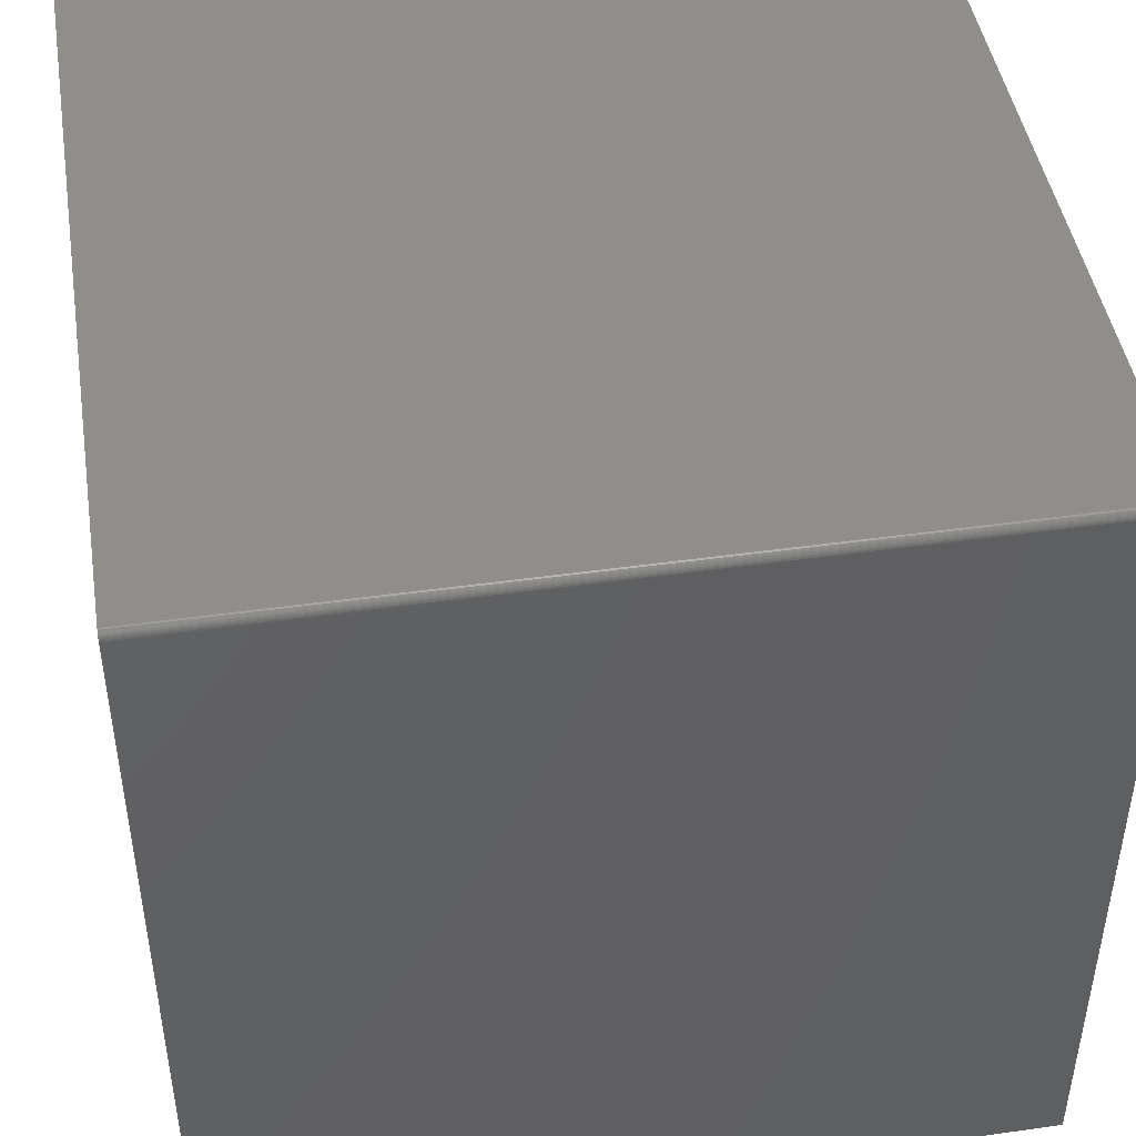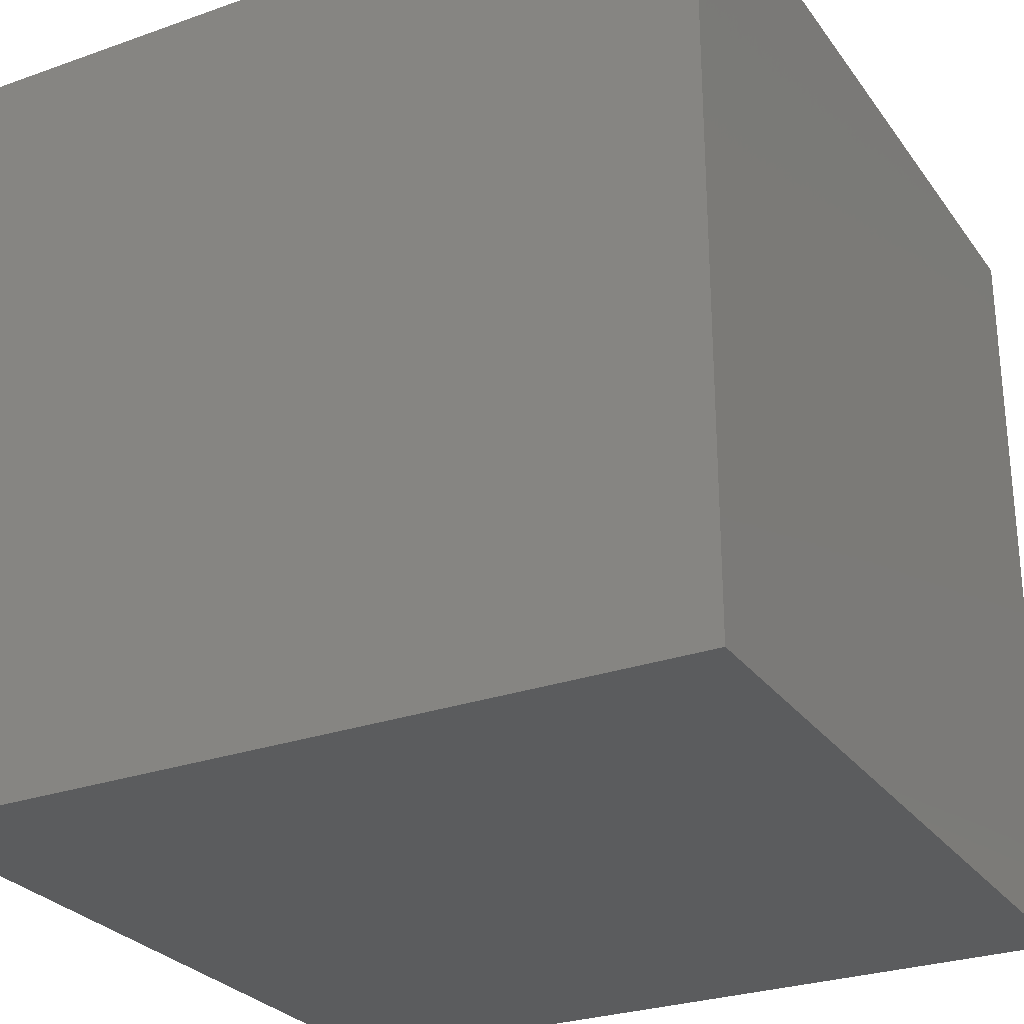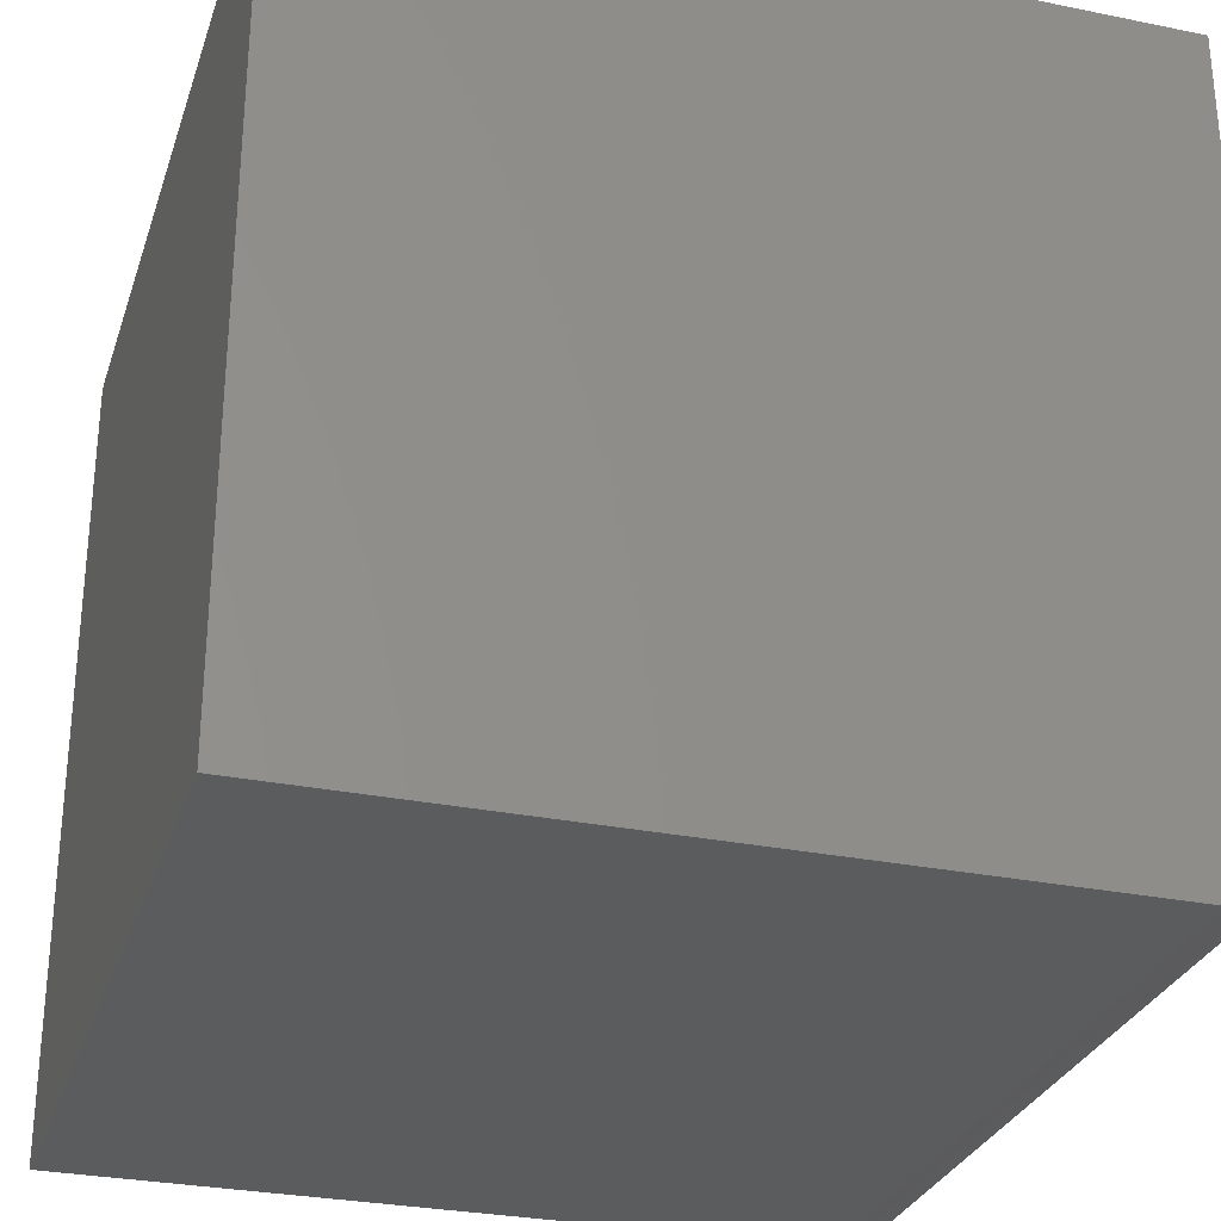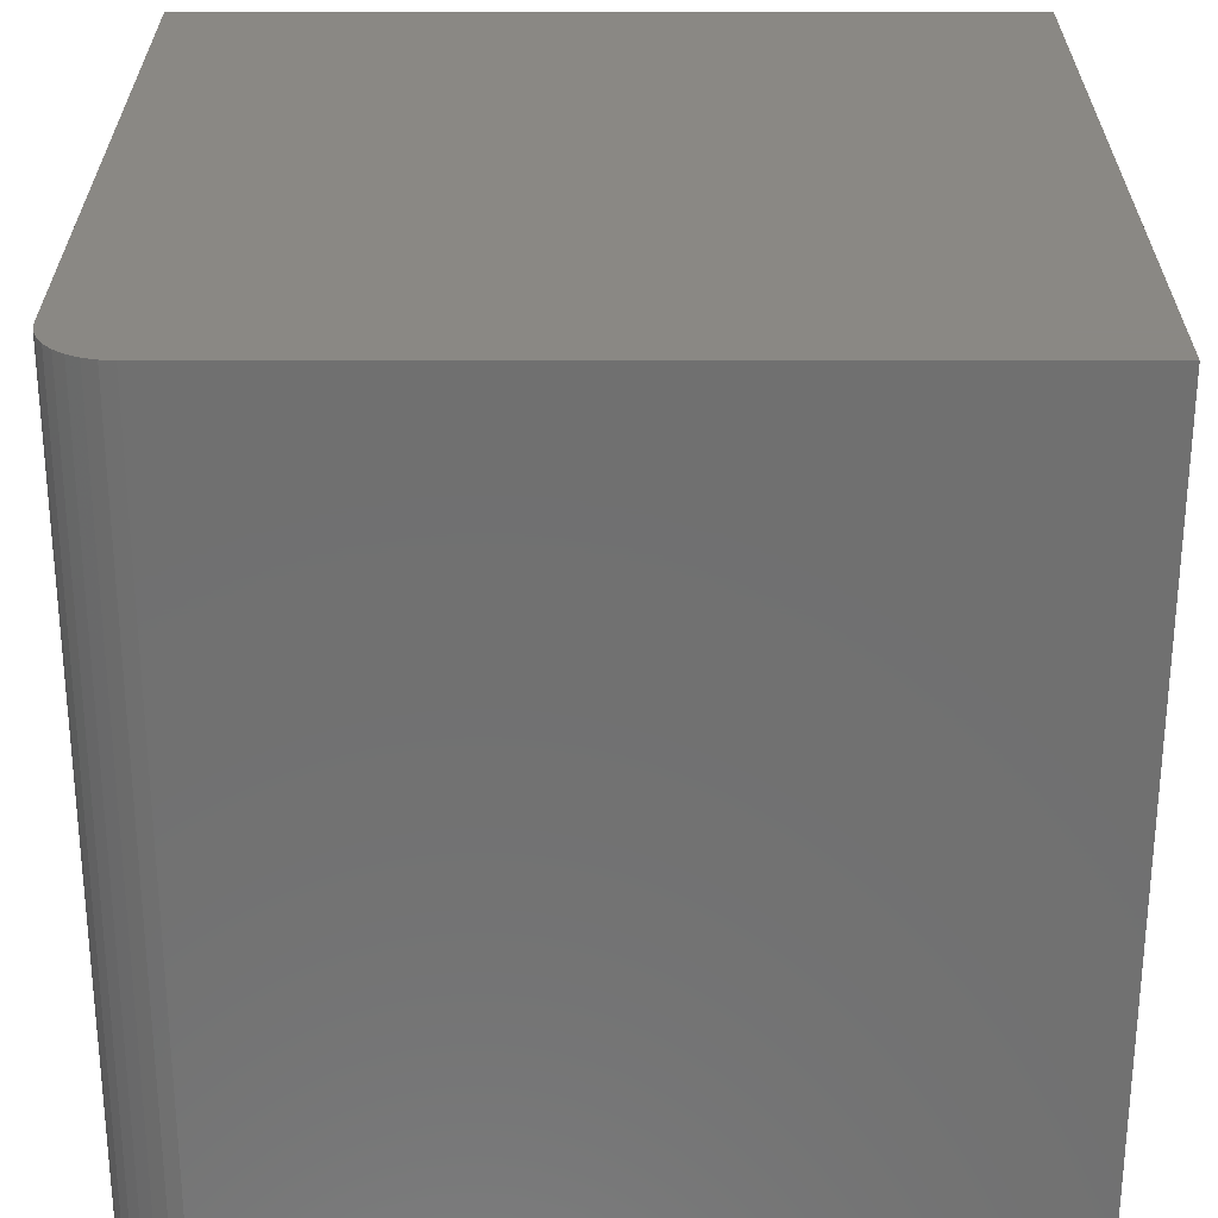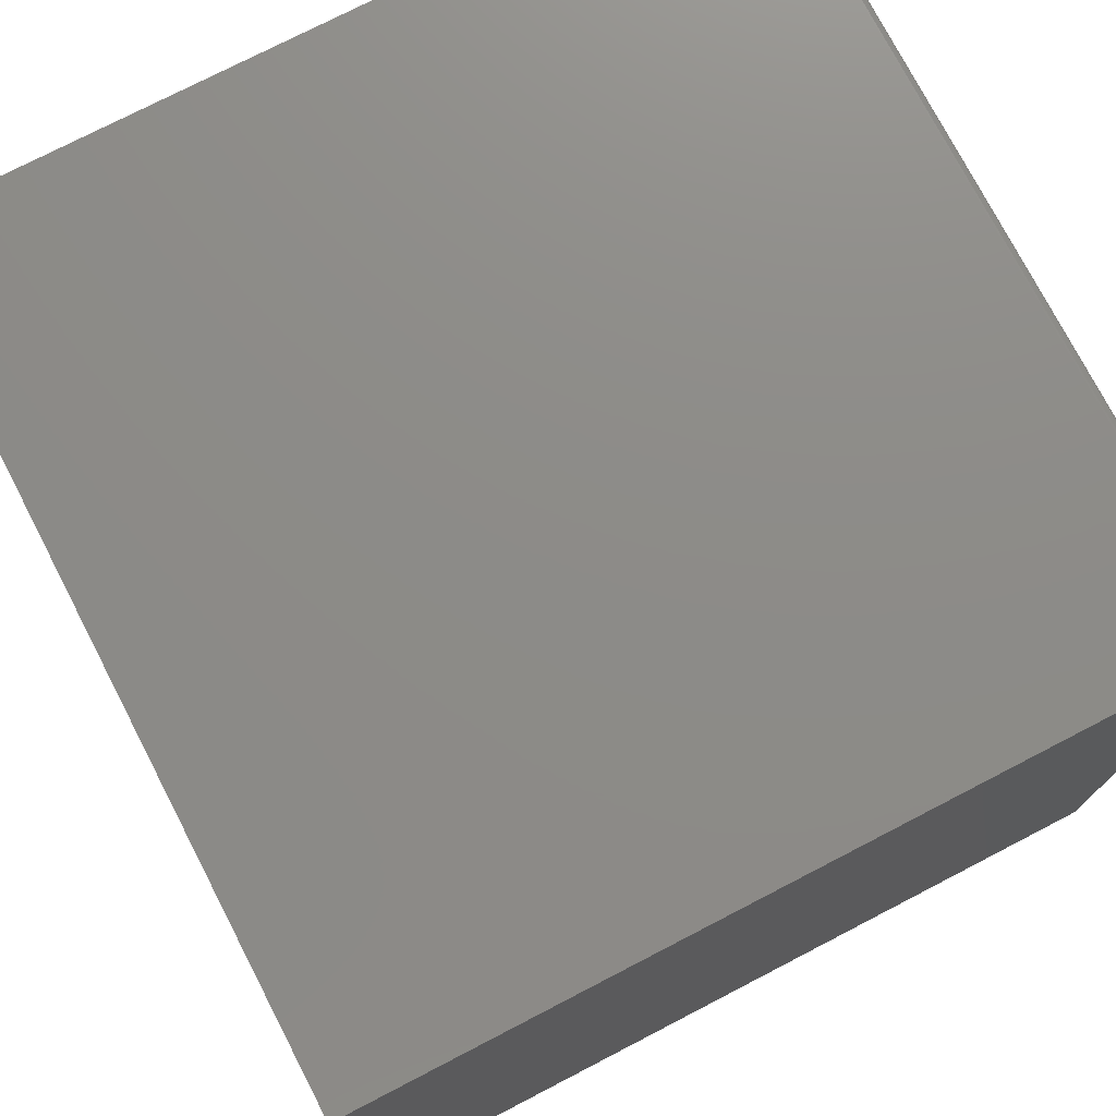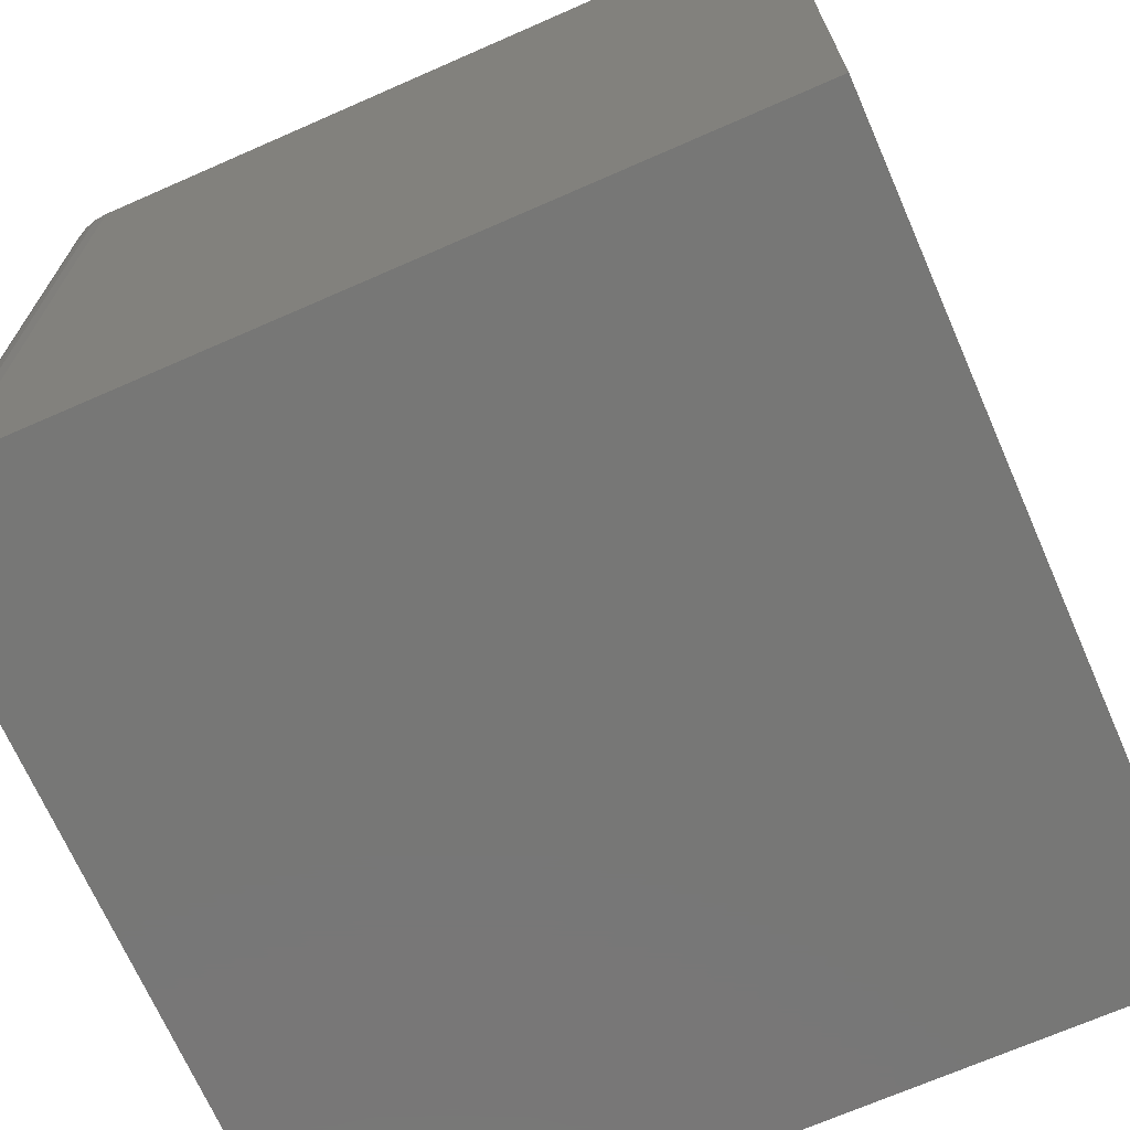
<metadata>
{"format":"stl","ext":"stl","renderer":"f3d","projection":"perspective","resolution":1024,"background":"white","views":[{"elev":45.5,"azim":170.8,"up":"+Z"},{"elev":-27.7,"azim":-61.6,"up":"+Y"},{"elev":-29.3,"azim":-16.8,"up":"+Z"},{"elev":-62.3,"azim":-180.0,"up":"+Z"},{"elev":75.5,"azim":-117.4,"up":"+Y"},{"elev":-69.8,"azim":-156.3,"up":"+Y"}]}
</metadata>
<code>
# stl→obj: 40 verts, 76 faces
v 0.75 0.75 0.0625
v 0.7488 0.75 0.05031
v 0.7452 0.75 0.03858
v 0.7395 0.75 0.02778
v 0.7317 0.75 0.01831
v 0.7222 0.75 0.01053
v 0.7114 0.75 0.004758
v 0.6997 0.75 0.001201
v 0.6875 0.75 0
v 0 0.75 0
v 0 0.75 0.7422
v 0.75 0.75 0.7422
v 0.75 0 0.0625
v 0.75 0.7498 0.7437
v 0.75 0.7494 0.7452
v 0.75 0.7487 0.7465
v 0.75 0.7477 0.7477
v 0.75 0.7465 0.7487
v 0.75 0.7452 0.7494
v 0.75 0.7437 0.7498
v 0.75 0.7422 0.75
v 0.75 0 0.75
v 0 0 0.75
v 0 0.7422 0.75
v 0 0.7487 0.7465
v 0 0.7465 0.7487
v 0 0.7477 0.7477
v 0 0 0
v 0 0.7494 0.7452
v 0 0.7498 0.7437
v 0 0.7437 0.7498
v 0 0.7452 0.7494
v 0.6875 0 0
v 0.6997 0 0.001201
v 0.7114 0 0.004758
v 0.7222 0 0.01053
v 0.7317 0 0.01831
v 0.7395 0 0.02778
v 0.7452 0 0.03858
v 0.7488 0 0.05031
f 1 2 3
f 1 3 4
f 1 4 5
f 1 5 6
f 1 6 7
f 1 7 8
f 1 8 9
f 1 9 10
f 1 10 11
f 1 11 12
f 12 13 1
f 14 15 16
f 14 16 17
f 14 17 18
f 14 18 19
f 14 19 20
f 14 20 21
f 22 13 12
f 22 12 14
f 22 14 21
f 23 22 24
f 24 22 21
f 25 26 27
f 11 10 28
f 23 26 25
f 23 25 29
f 23 29 30
f 23 30 11
f 23 11 28
f 26 23 24
f 26 24 31
f 26 31 32
f 12 11 14
f 14 11 30
f 14 30 15
f 15 30 29
f 15 29 16
f 16 29 25
f 16 25 17
f 17 25 27
f 17 27 18
f 18 27 26
f 18 26 19
f 19 26 32
f 19 32 20
f 20 32 31
f 20 31 21
f 21 31 24
f 28 10 33
f 33 10 9
f 33 34 28
f 13 22 23
f 13 23 28
f 13 28 34
f 13 34 35
f 13 35 36
f 13 36 37
f 13 37 38
f 13 38 39
f 13 39 40
f 33 9 34
f 34 9 8
f 34 8 35
f 35 8 7
f 35 7 36
f 36 7 6
f 36 6 37
f 37 6 5
f 37 5 38
f 38 5 4
f 38 4 39
f 39 4 3
f 39 3 40
f 40 3 2
f 40 2 13
f 13 2 1

</code>
